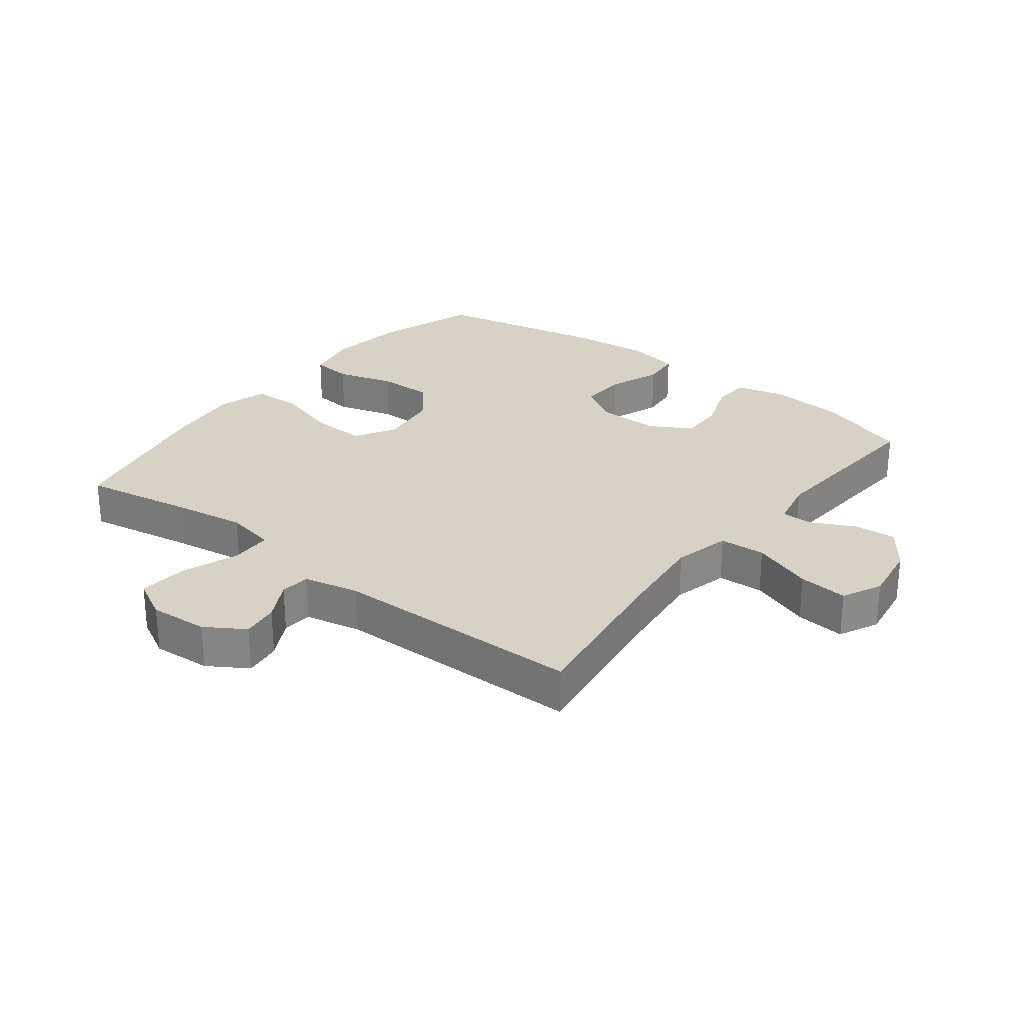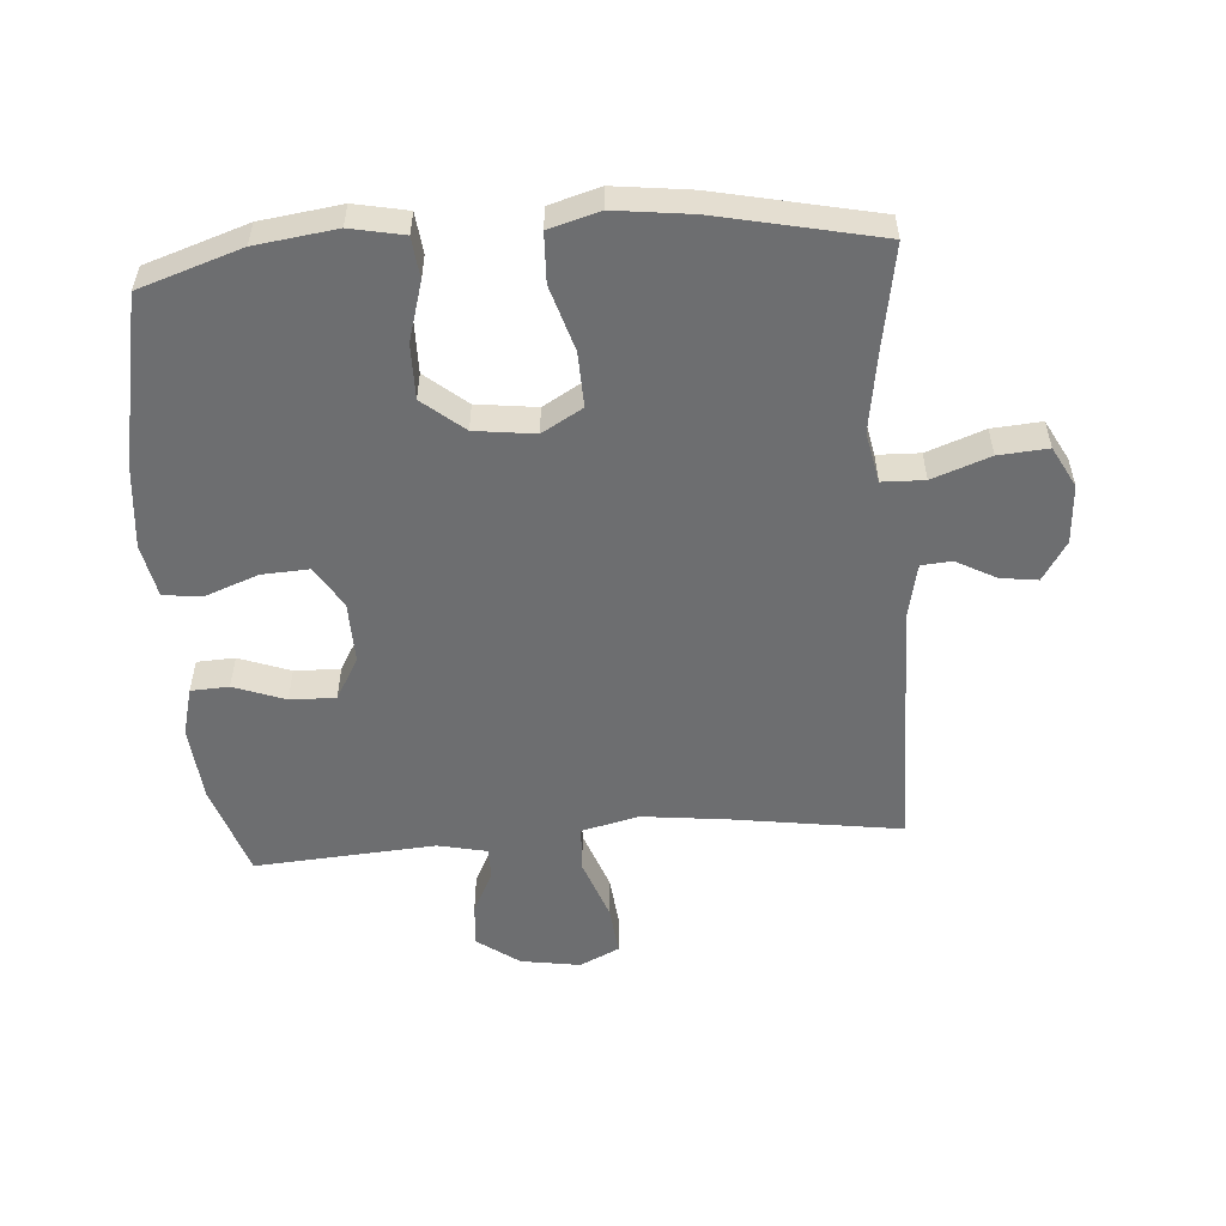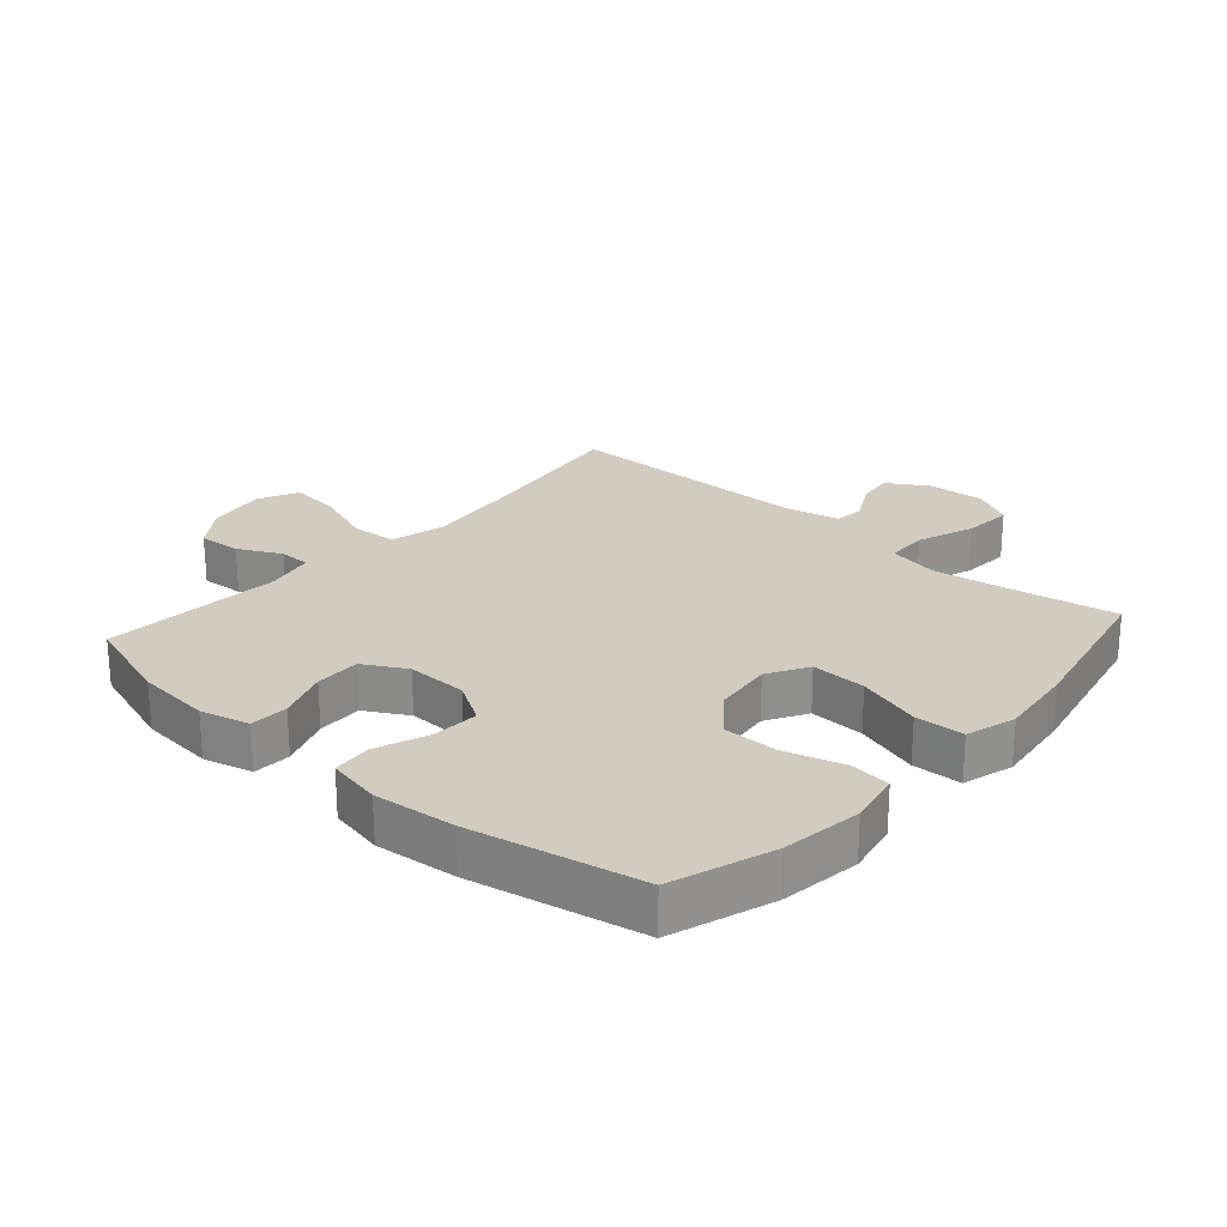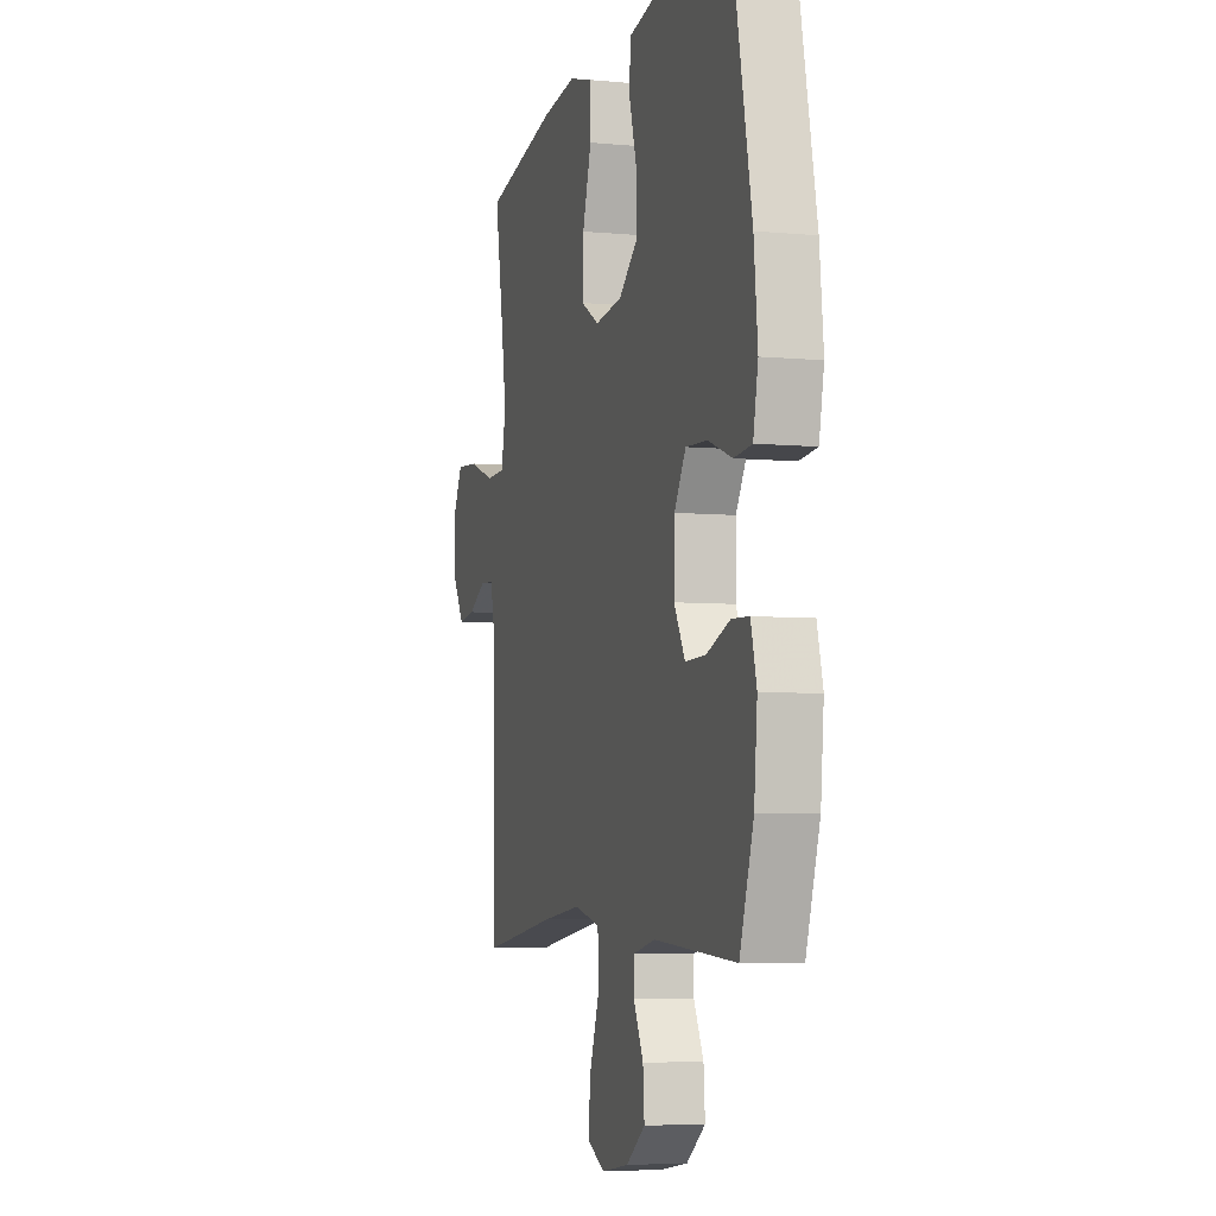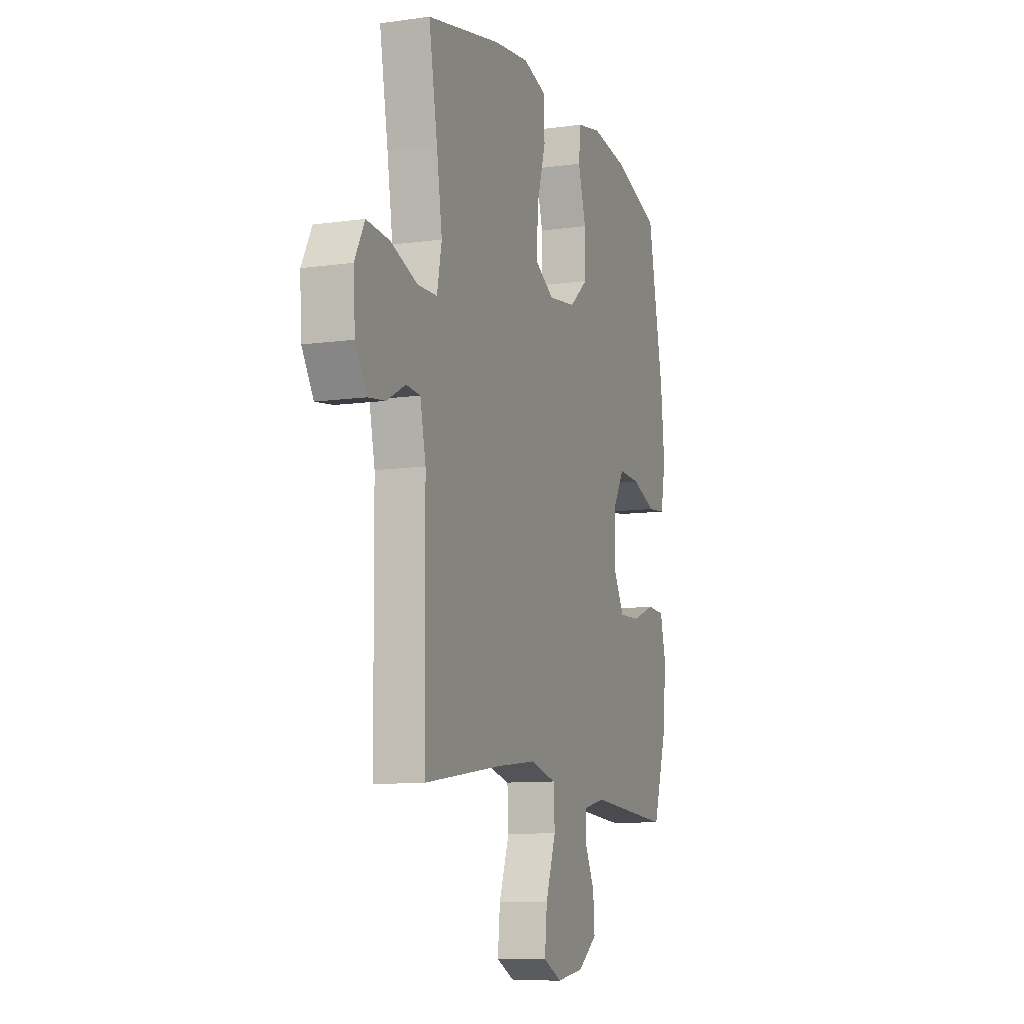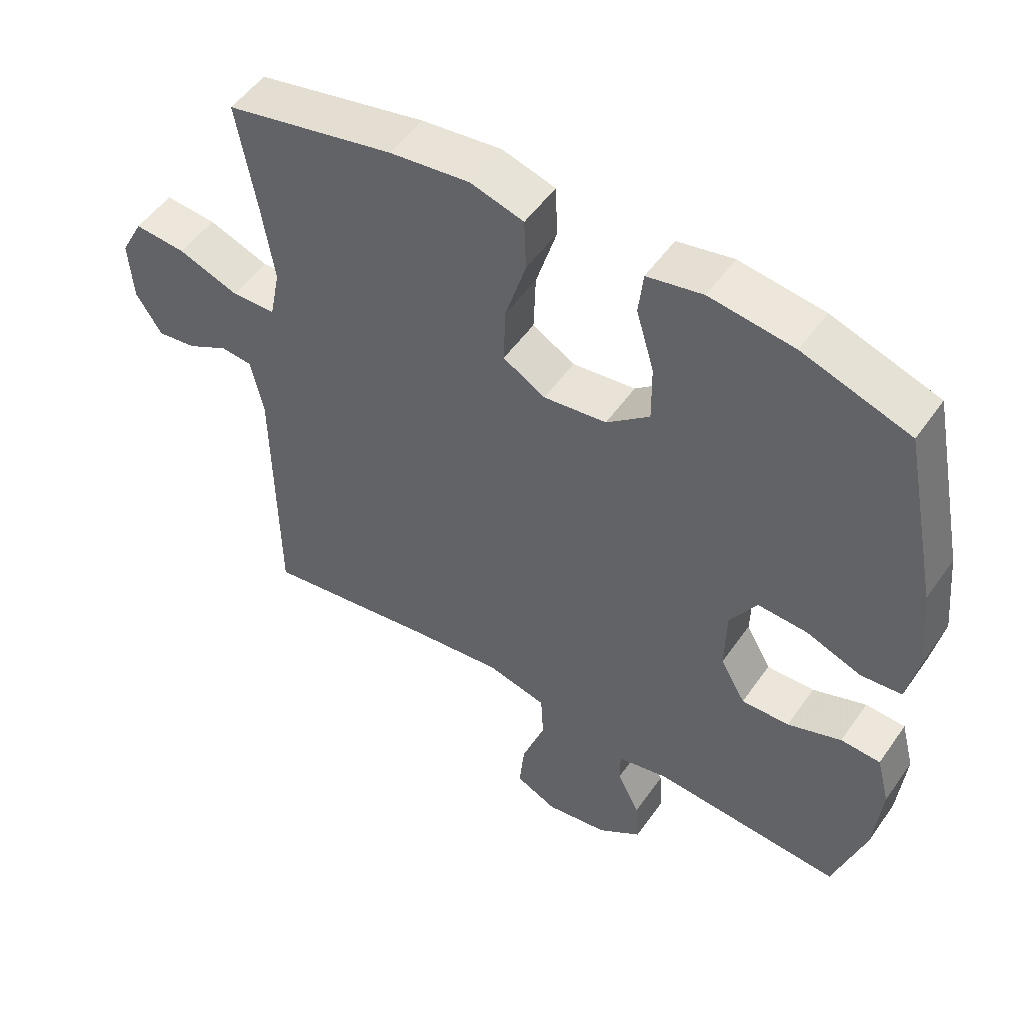
<metadata>
{"format":"obj","ext":"obj","renderer":"f3d","projection":"perspective","resolution":1024,"background":"white","views":[{"elev":27.3,"azim":127.8,"up":"+Y"},{"elev":-54.2,"azim":4.3,"up":"+Y"},{"elev":24.2,"azim":-48.4,"up":"+Y"},{"elev":-5.6,"azim":-106.3,"up":"+Z"},{"elev":-10.0,"azim":109.9,"up":"+Z"},{"elev":51.7,"azim":-146.0,"up":"+Z"}]}
</metadata>
<code>
v -0.5 0.07 0.5
v -0.339 0.07 0.553
v -0.212 0.07 0.57
v -0.128 0.07 0.553
v -0.121 0.07 0.488
v -0.148 0.07 0.396
v -0.149 0.07 0.309
v -0.084 0.07 0.255
v 0.011 0.07 0.243
v 0.075 0.07 0.28
v 0.072 0.07 0.367
v 0.041 0.07 0.469
v 0.044 0.07 0.547
v 0.124 0.07 0.57
v 0.245 0.07 0.555
v 0.5 0.07 0.5
v 0.471 0.07 0.334
v 0.452 0.07 0.211
v 0.468 0.07 0.131
v 0.535 0.07 0.129
v 0.626 0.07 0.162
v 0.704 0.07 0.168
v 0.738 0.07 0.104
v 0.732 0.07 0.011
v 0.693 0.07 -0.051
v 0.634 0.07 -0.043
v 0.571 0.07 -0.009
v 0.523 0.07 -0.013
v 0.504 0.07 -0.101
v 0.5 0.07 -0.5
v 0.235 0.07 -0.461
v 0.098 0.07 -0.445
v 0.008 0.07 -0.467
v 0.004 0.07 -0.54
v 0.039 0.07 -0.637
v 0.047 0.07 -0.716
v -0.016 0.07 -0.746
v -0.11 0.07 -0.731
v -0.176 0.07 -0.683
v -0.171 0.07 -0.615
v -0.137 0.07 -0.547
v -0.137 0.07 -0.497
v -0.214 0.07 -0.48
v -0.5 0.07 -0.5
v -0.548 0.07 -0.352
v -0.559 0.07 -0.233
v -0.539 0.07 -0.156
v -0.479 0.07 -0.153
v -0.398 0.07 -0.183
v -0.326 0.07 -0.185
v -0.288 0.07 -0.118
v -0.29 0.07 -0.021
v -0.33 0.07 0.045
v -0.405 0.07 0.041
v -0.488 0.07 0.01
v -0.55 0.07 0.016
v -0.567 0.07 0.101
v -0.554 0.07 0.231
v -0.5 0 0.5
v -0.339 0 0.553
v -0.212 0 0.57
v -0.128 0 0.553
v -0.121 0 0.488
v -0.148 0 0.396
v -0.149 0 0.309
v -0.084 0 0.255
v 0.011 0 0.243
v 0.075 0 0.28
v 0.072 0 0.367
v 0.041 0 0.469
v 0.044 0 0.547
v 0.124 0 0.57
v 0.245 0 0.555
v 0.5 0 0.5
v 0.471 0 0.334
v 0.452 0 0.211
v 0.468 0 0.131
v 0.535 0 0.129
v 0.626 0 0.162
v 0.704 0 0.168
v 0.738 0 0.104
v 0.732 0 0.011
v 0.693 0 -0.051
v 0.634 0 -0.043
v 0.571 0 -0.009
v 0.523 0 -0.013
v 0.504 0 -0.101
v 0.5 0 -0.5
v 0.235 0 -0.461
v 0.098 0 -0.445
v 0.008 0 -0.467
v 0.004 0 -0.54
v 0.039 0 -0.637
v 0.047 0 -0.716
v -0.016 0 -0.746
v -0.11 0 -0.731
v -0.176 0 -0.683
v -0.171 0 -0.615
v -0.137 0 -0.547
v -0.137 0 -0.497
v -0.214 0 -0.48
v -0.5 0 -0.5
v -0.548 0 -0.352
v -0.559 0 -0.233
v -0.539 0 -0.156
v -0.479 0 -0.153
v -0.398 0 -0.183
v -0.326 0 -0.185
v -0.288 0 -0.118
v -0.29 0 -0.021
v -0.33 0 0.045
v -0.405 0 0.041
v -0.488 0 0.01
v -0.55 0 0.016
v -0.567 0 0.101
v -0.554 0 0.231
f 4 5 6
f 3 4 6
f 2 3 6
f 1 2 6
f 58 1 6
f 57 58 6
f 56 57 6
f 55 56 6
f 54 55 6
f 53 54 6 7
f 52 53 7 8
f 51 52 8 9
f 50 51 9 10
f 47 48 49
f 46 47 49
f 45 46 49
f 44 45 49
f 43 44 49
f 42 43 49 50
f 39 40 41
f 38 39 41
f 37 38 41
f 36 37 41
f 35 36 41
f 34 35 41
f 33 34 41 42
f 42 50 10
f 33 42 10
f 32 33 10
f 29 30 31
f 31 32 10
f 29 31 10
f 28 29 10
f 25 26 27
f 24 25 27
f 23 24 27
f 22 23 27
f 21 22 27
f 20 21 27
f 19 20 27 28
f 15 16 17
f 14 15 17
f 13 14 17
f 12 13 17
f 11 12 17
f 11 17 18
f 19 28 10 11
f 11 18 19
f 64 63 62
f 64 62 61
f 64 61 60
f 64 60 59
f 64 59 116
f 64 116 115
f 64 115 114
f 64 114 113
f 64 113 112
f 65 64 112 111
f 66 65 111 110
f 67 66 110 109
f 68 67 109 108
f 107 106 105
f 107 105 104
f 107 104 103
f 107 103 102
f 107 102 101
f 108 107 101 100
f 99 98 97
f 99 97 96
f 99 96 95
f 99 95 94
f 99 94 93
f 99 93 92
f 100 99 92 91
f 68 108 100
f 68 100 91
f 68 91 90
f 89 88 87
f 68 90 89
f 68 89 87
f 68 87 86
f 85 84 83
f 85 83 82
f 85 82 81
f 85 81 80
f 85 80 79
f 85 79 78
f 86 85 78 77
f 75 74 73
f 75 73 72
f 75 72 71
f 75 71 70
f 75 70 69
f 76 75 69
f 69 68 86 77
f 77 76 69
f 1 59 60 2
f 2 60 61 3
f 3 61 62 4
f 4 62 63 5
f 5 63 64 6
f 6 64 65 7
f 7 65 66 8
f 8 66 67 9
f 9 67 68 10
f 10 68 69 11
f 11 69 70 12
f 12 70 71 13
f 13 71 72 14
f 14 72 73 15
f 15 73 74 16
f 16 74 75 17
f 17 75 76 18
f 18 76 77 19
f 19 77 78 20
f 20 78 79 21
f 21 79 80 22
f 22 80 81 23
f 23 81 82 24
f 24 82 83 25
f 25 83 84 26
f 26 84 85 27
f 27 85 86 28
f 28 86 87 29
f 29 87 88 30
f 30 88 89 31
f 31 89 90 32
f 32 90 91 33
f 33 91 92 34
f 34 92 93 35
f 35 93 94 36
f 36 94 95 37
f 37 95 96 38
f 38 96 97 39
f 39 97 98 40
f 40 98 99 41
f 41 99 100 42
f 42 100 101 43
f 43 101 102 44
f 44 102 103 45
f 45 103 104 46
f 46 104 105 47
f 47 105 106 48
f 48 106 107 49
f 49 107 108 50
f 50 108 109 51
f 51 109 110 52
f 52 110 111 53
f 53 111 112 54
f 54 112 113 55
f 55 113 114 56
f 56 114 115 57
f 57 115 116 58
f 58 116 59 1

</code>
